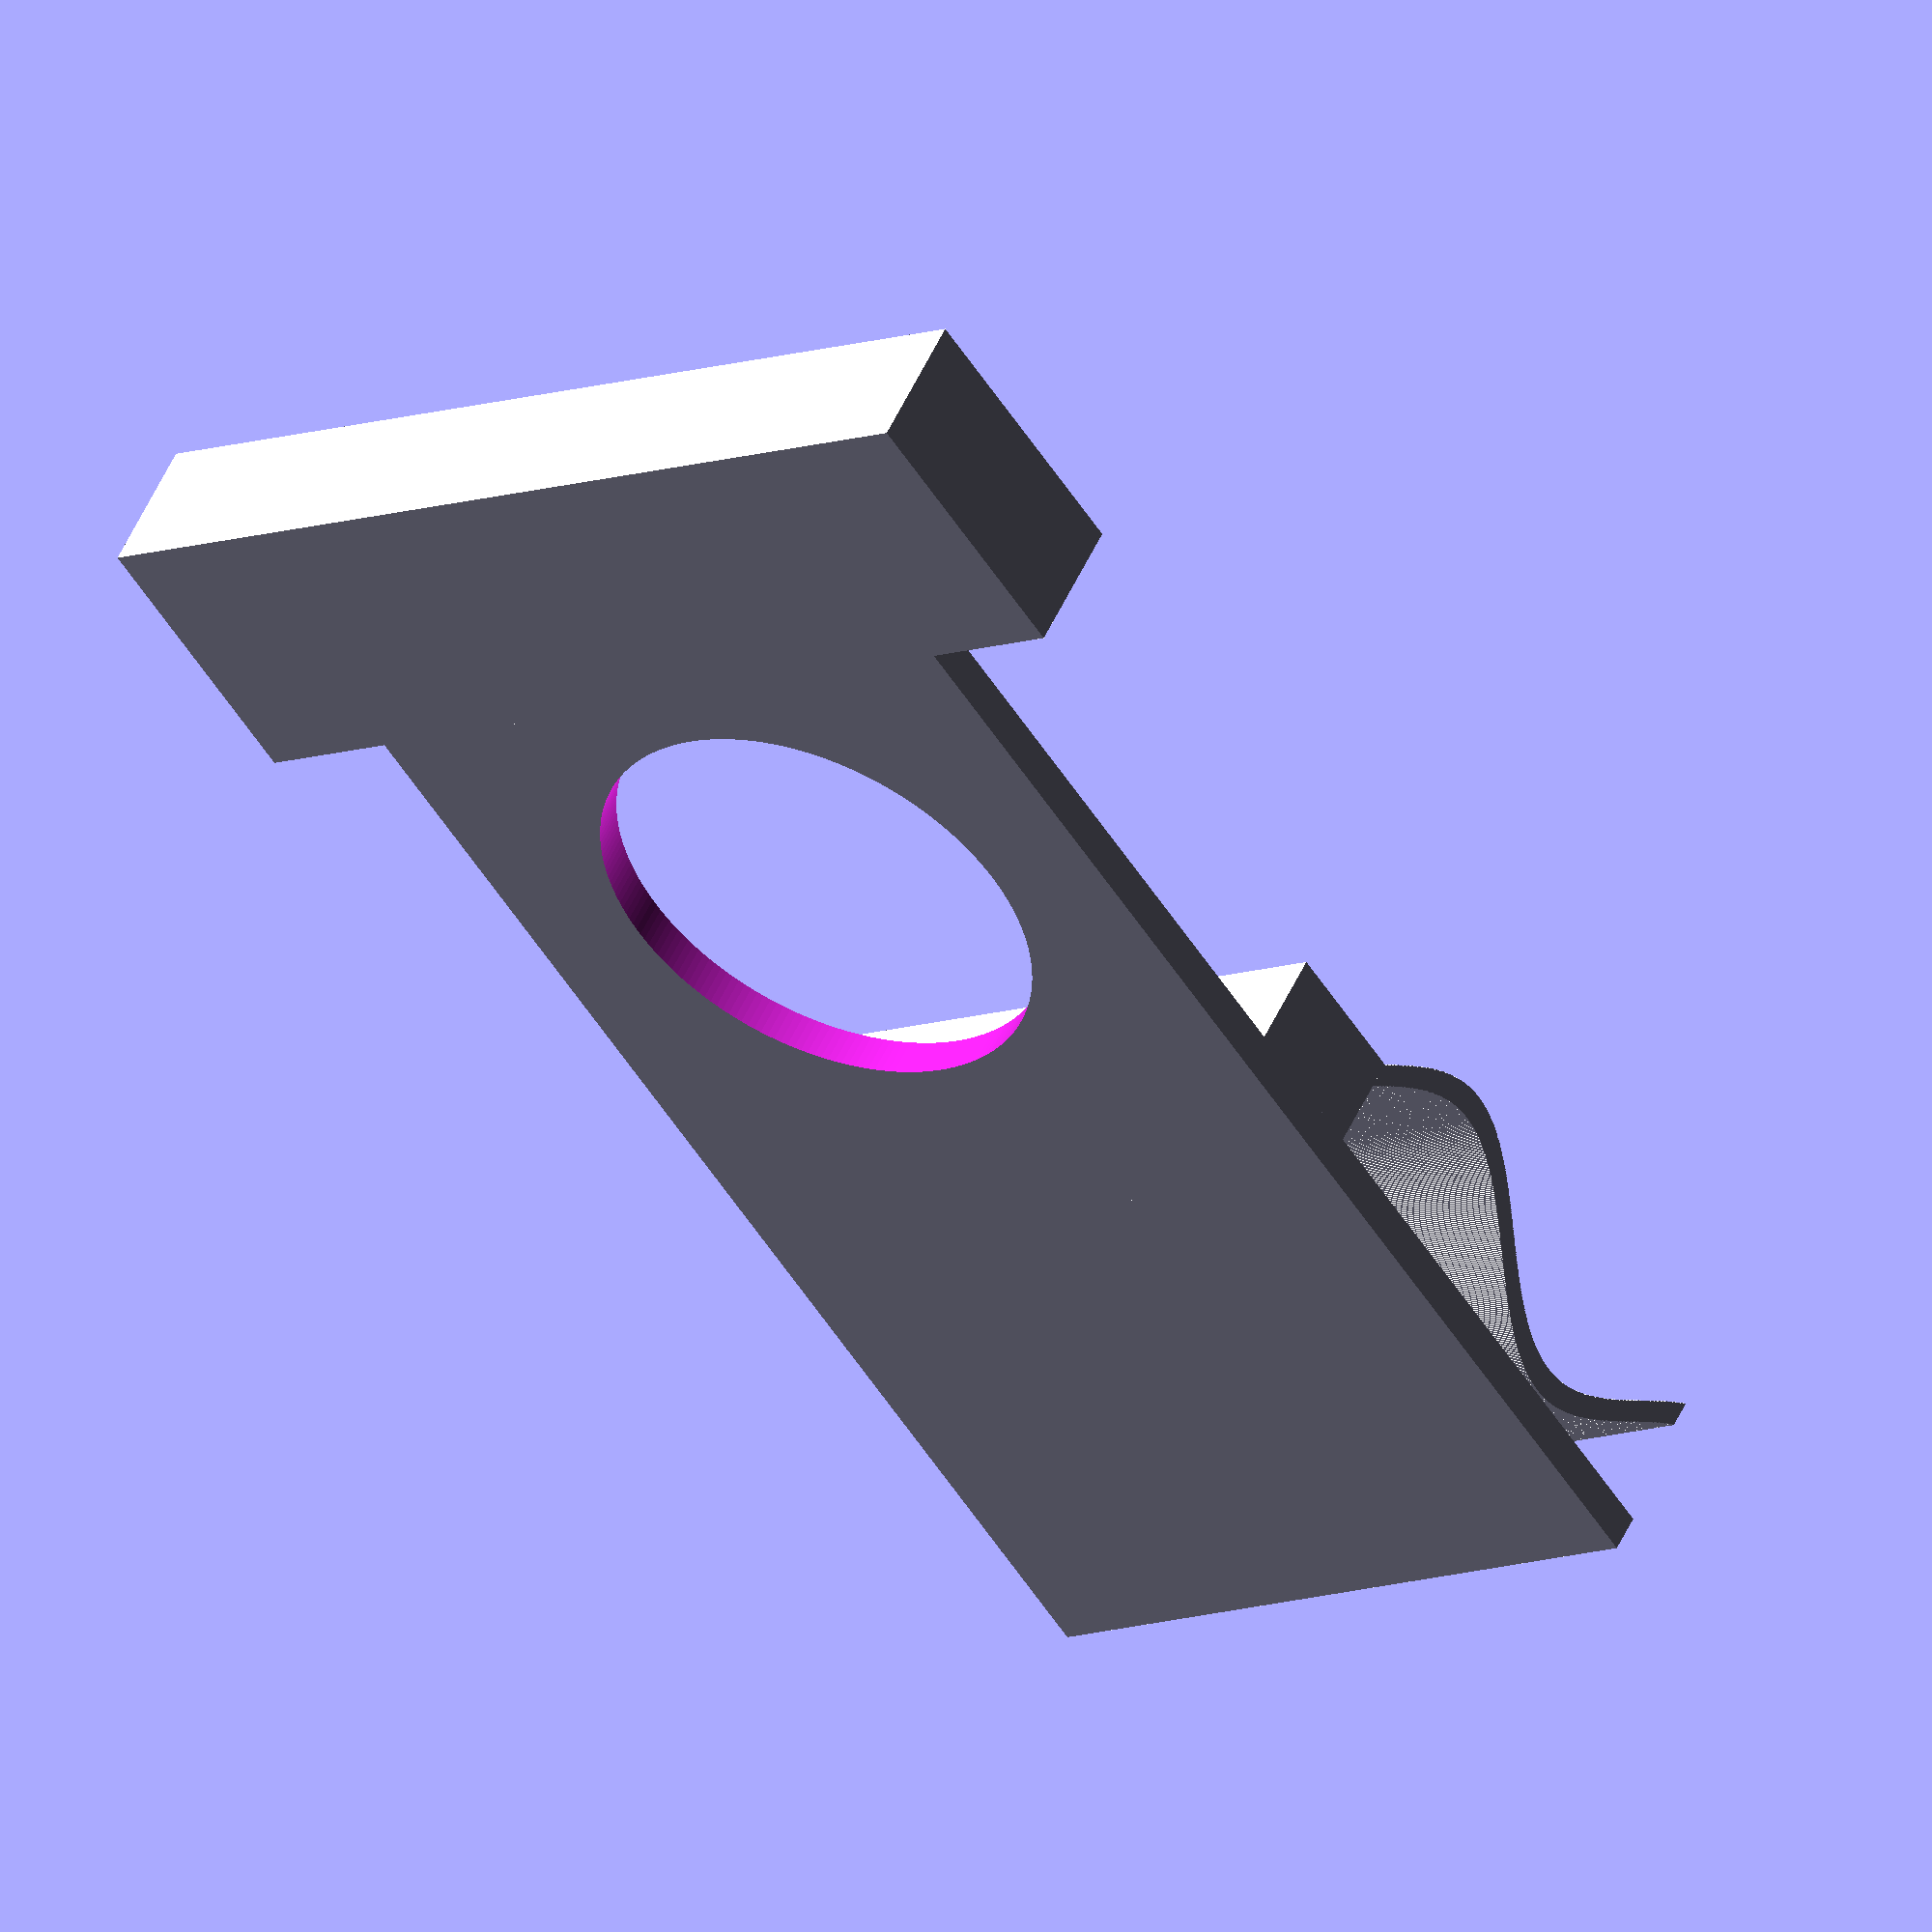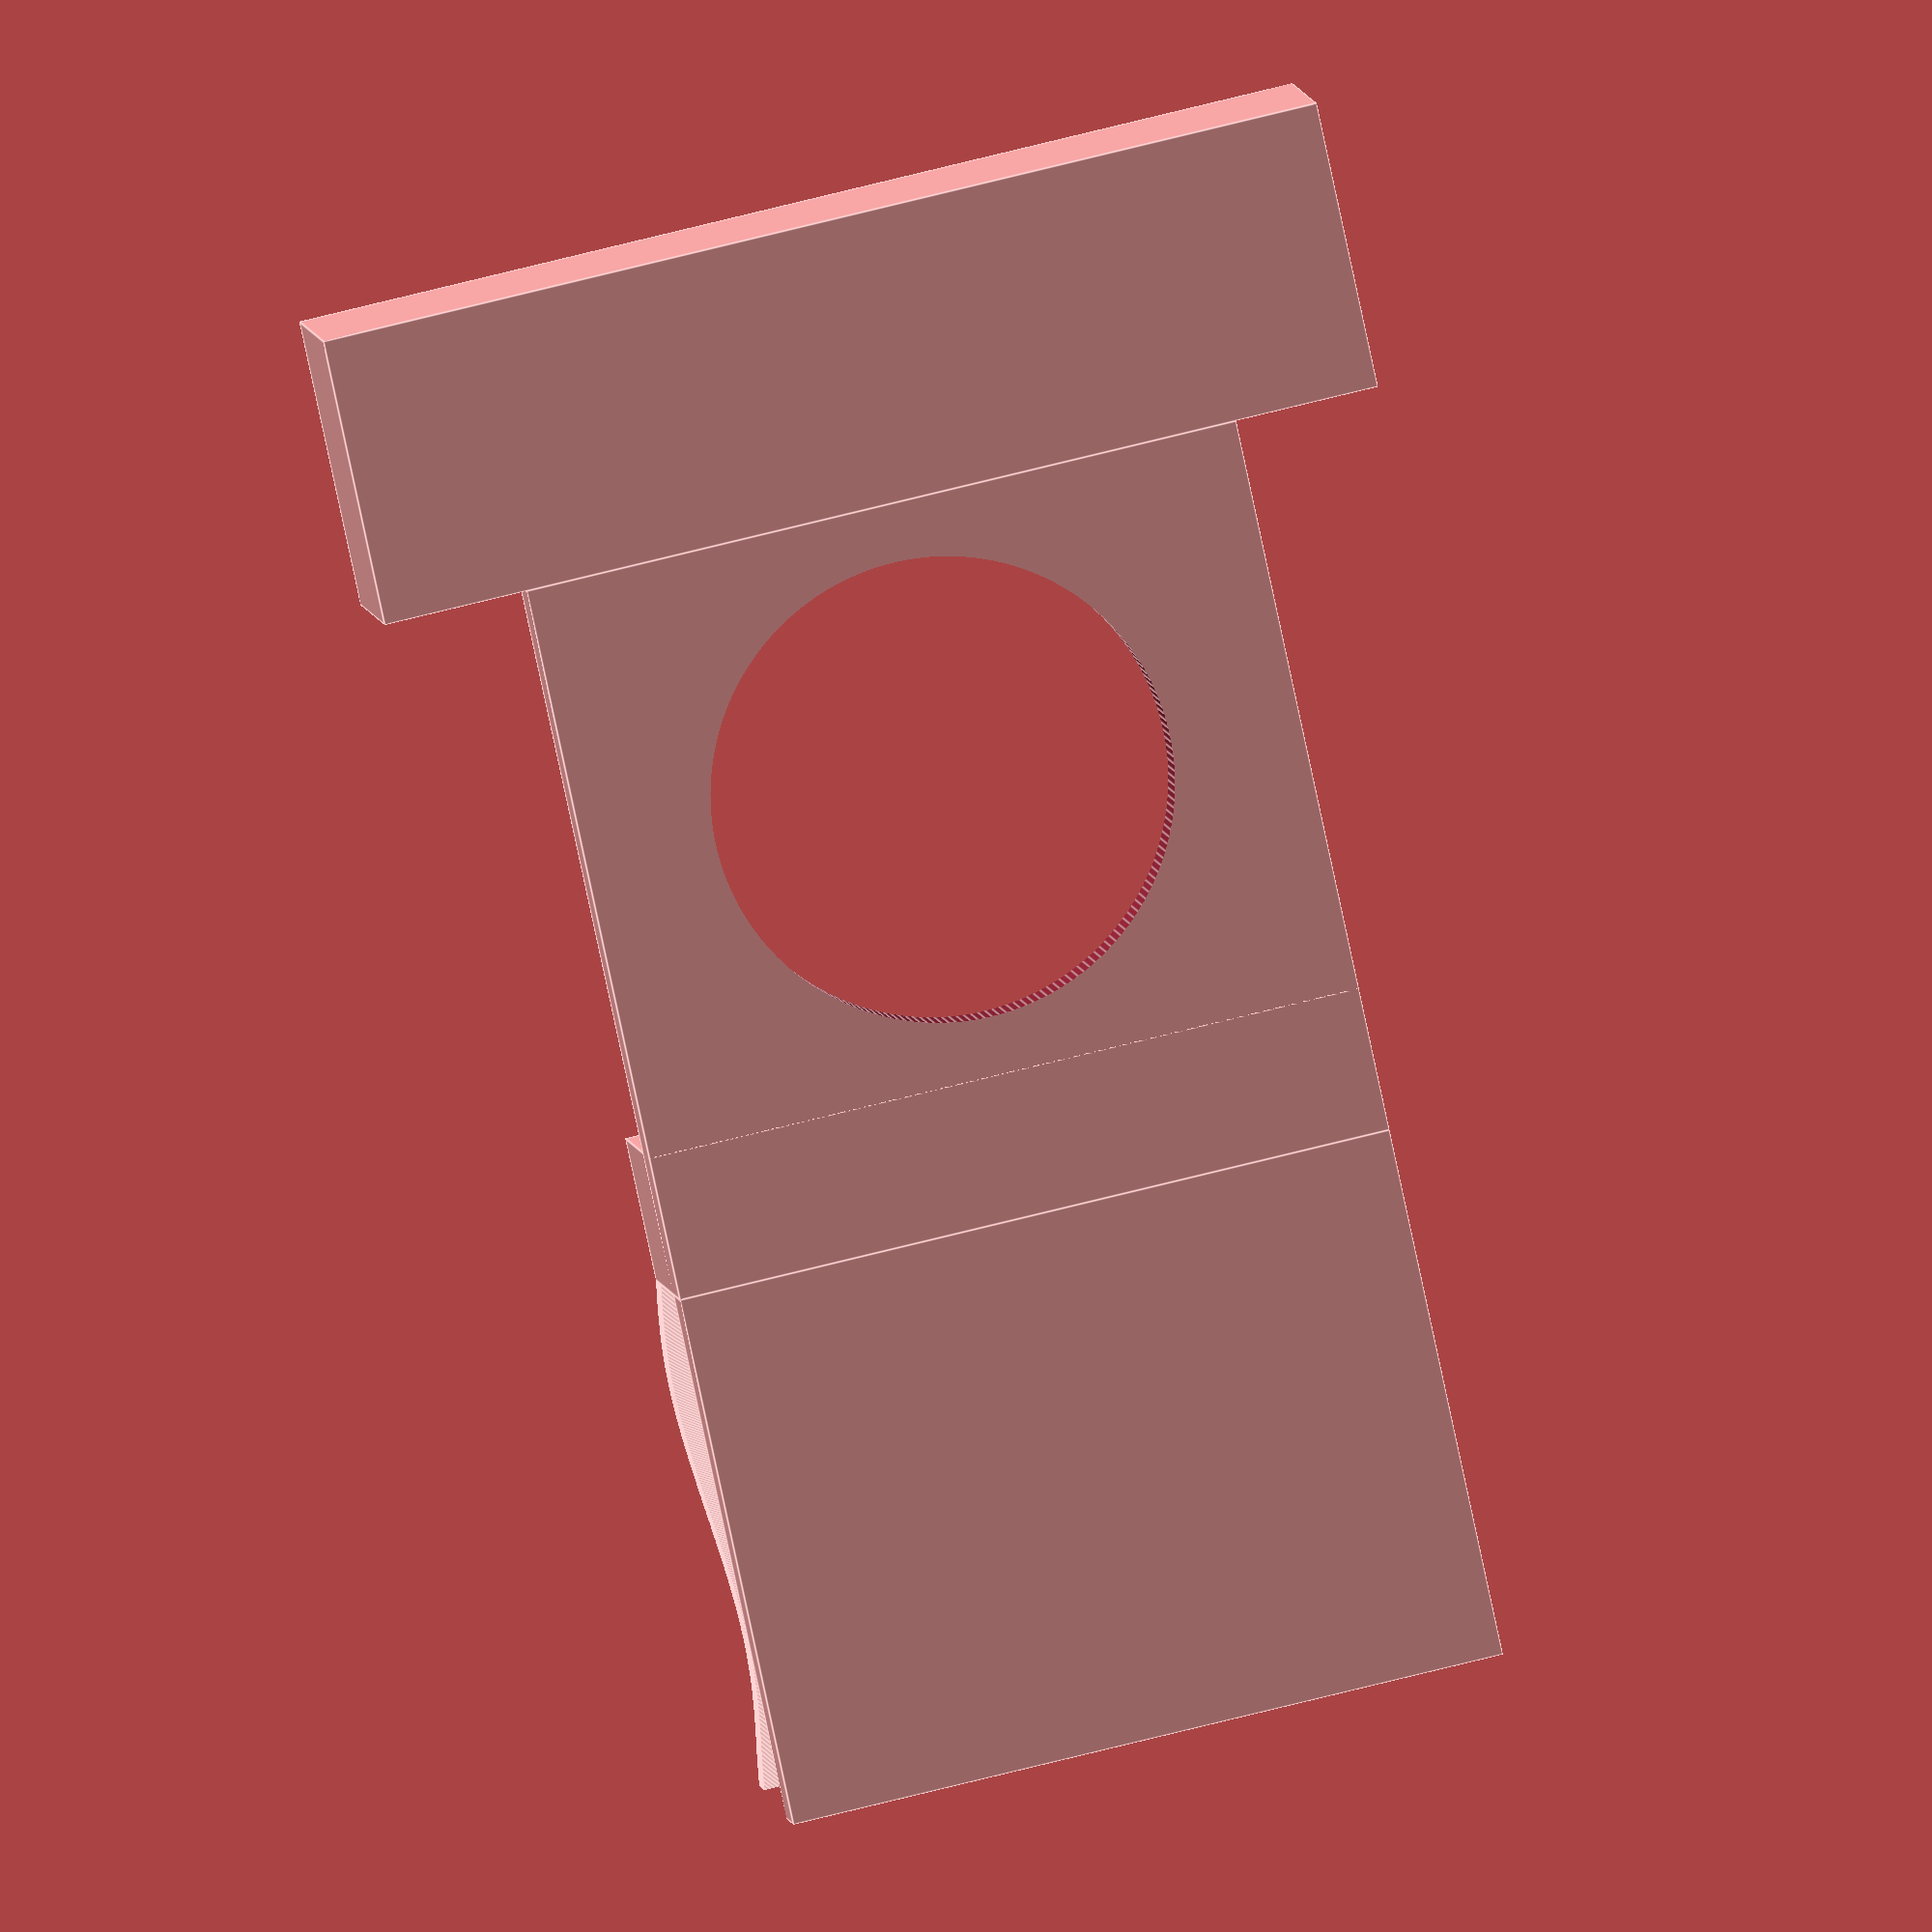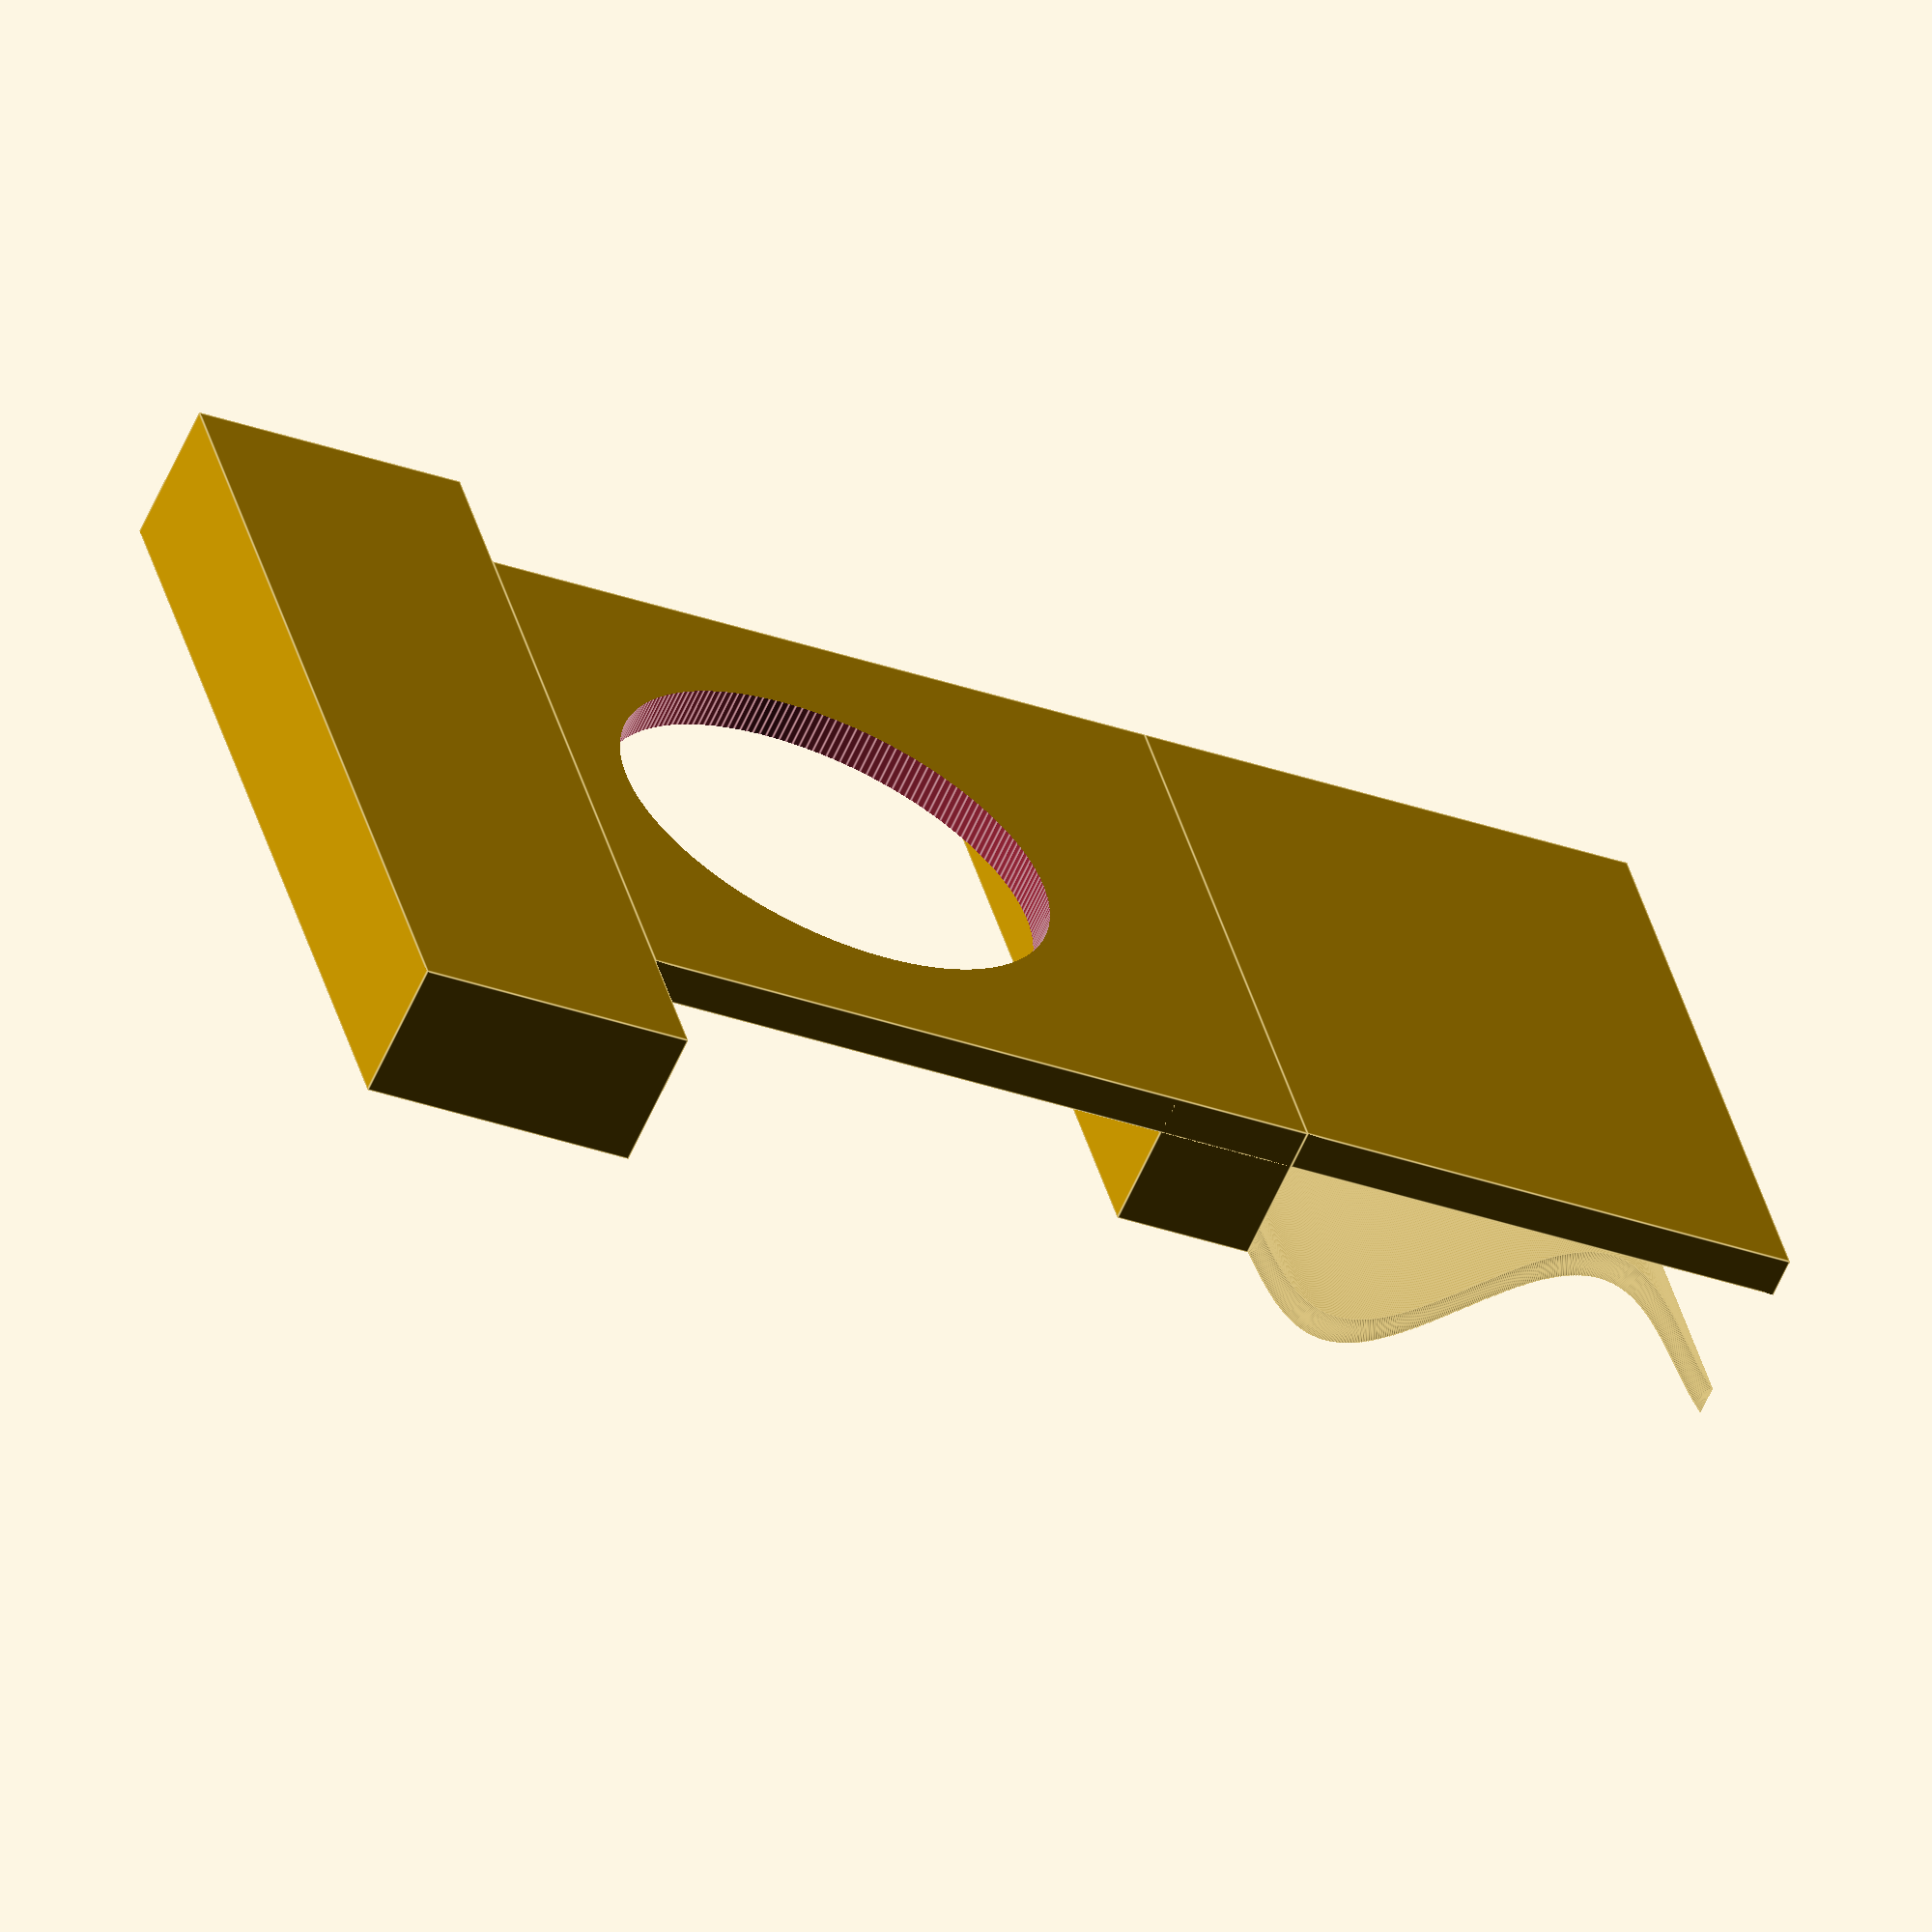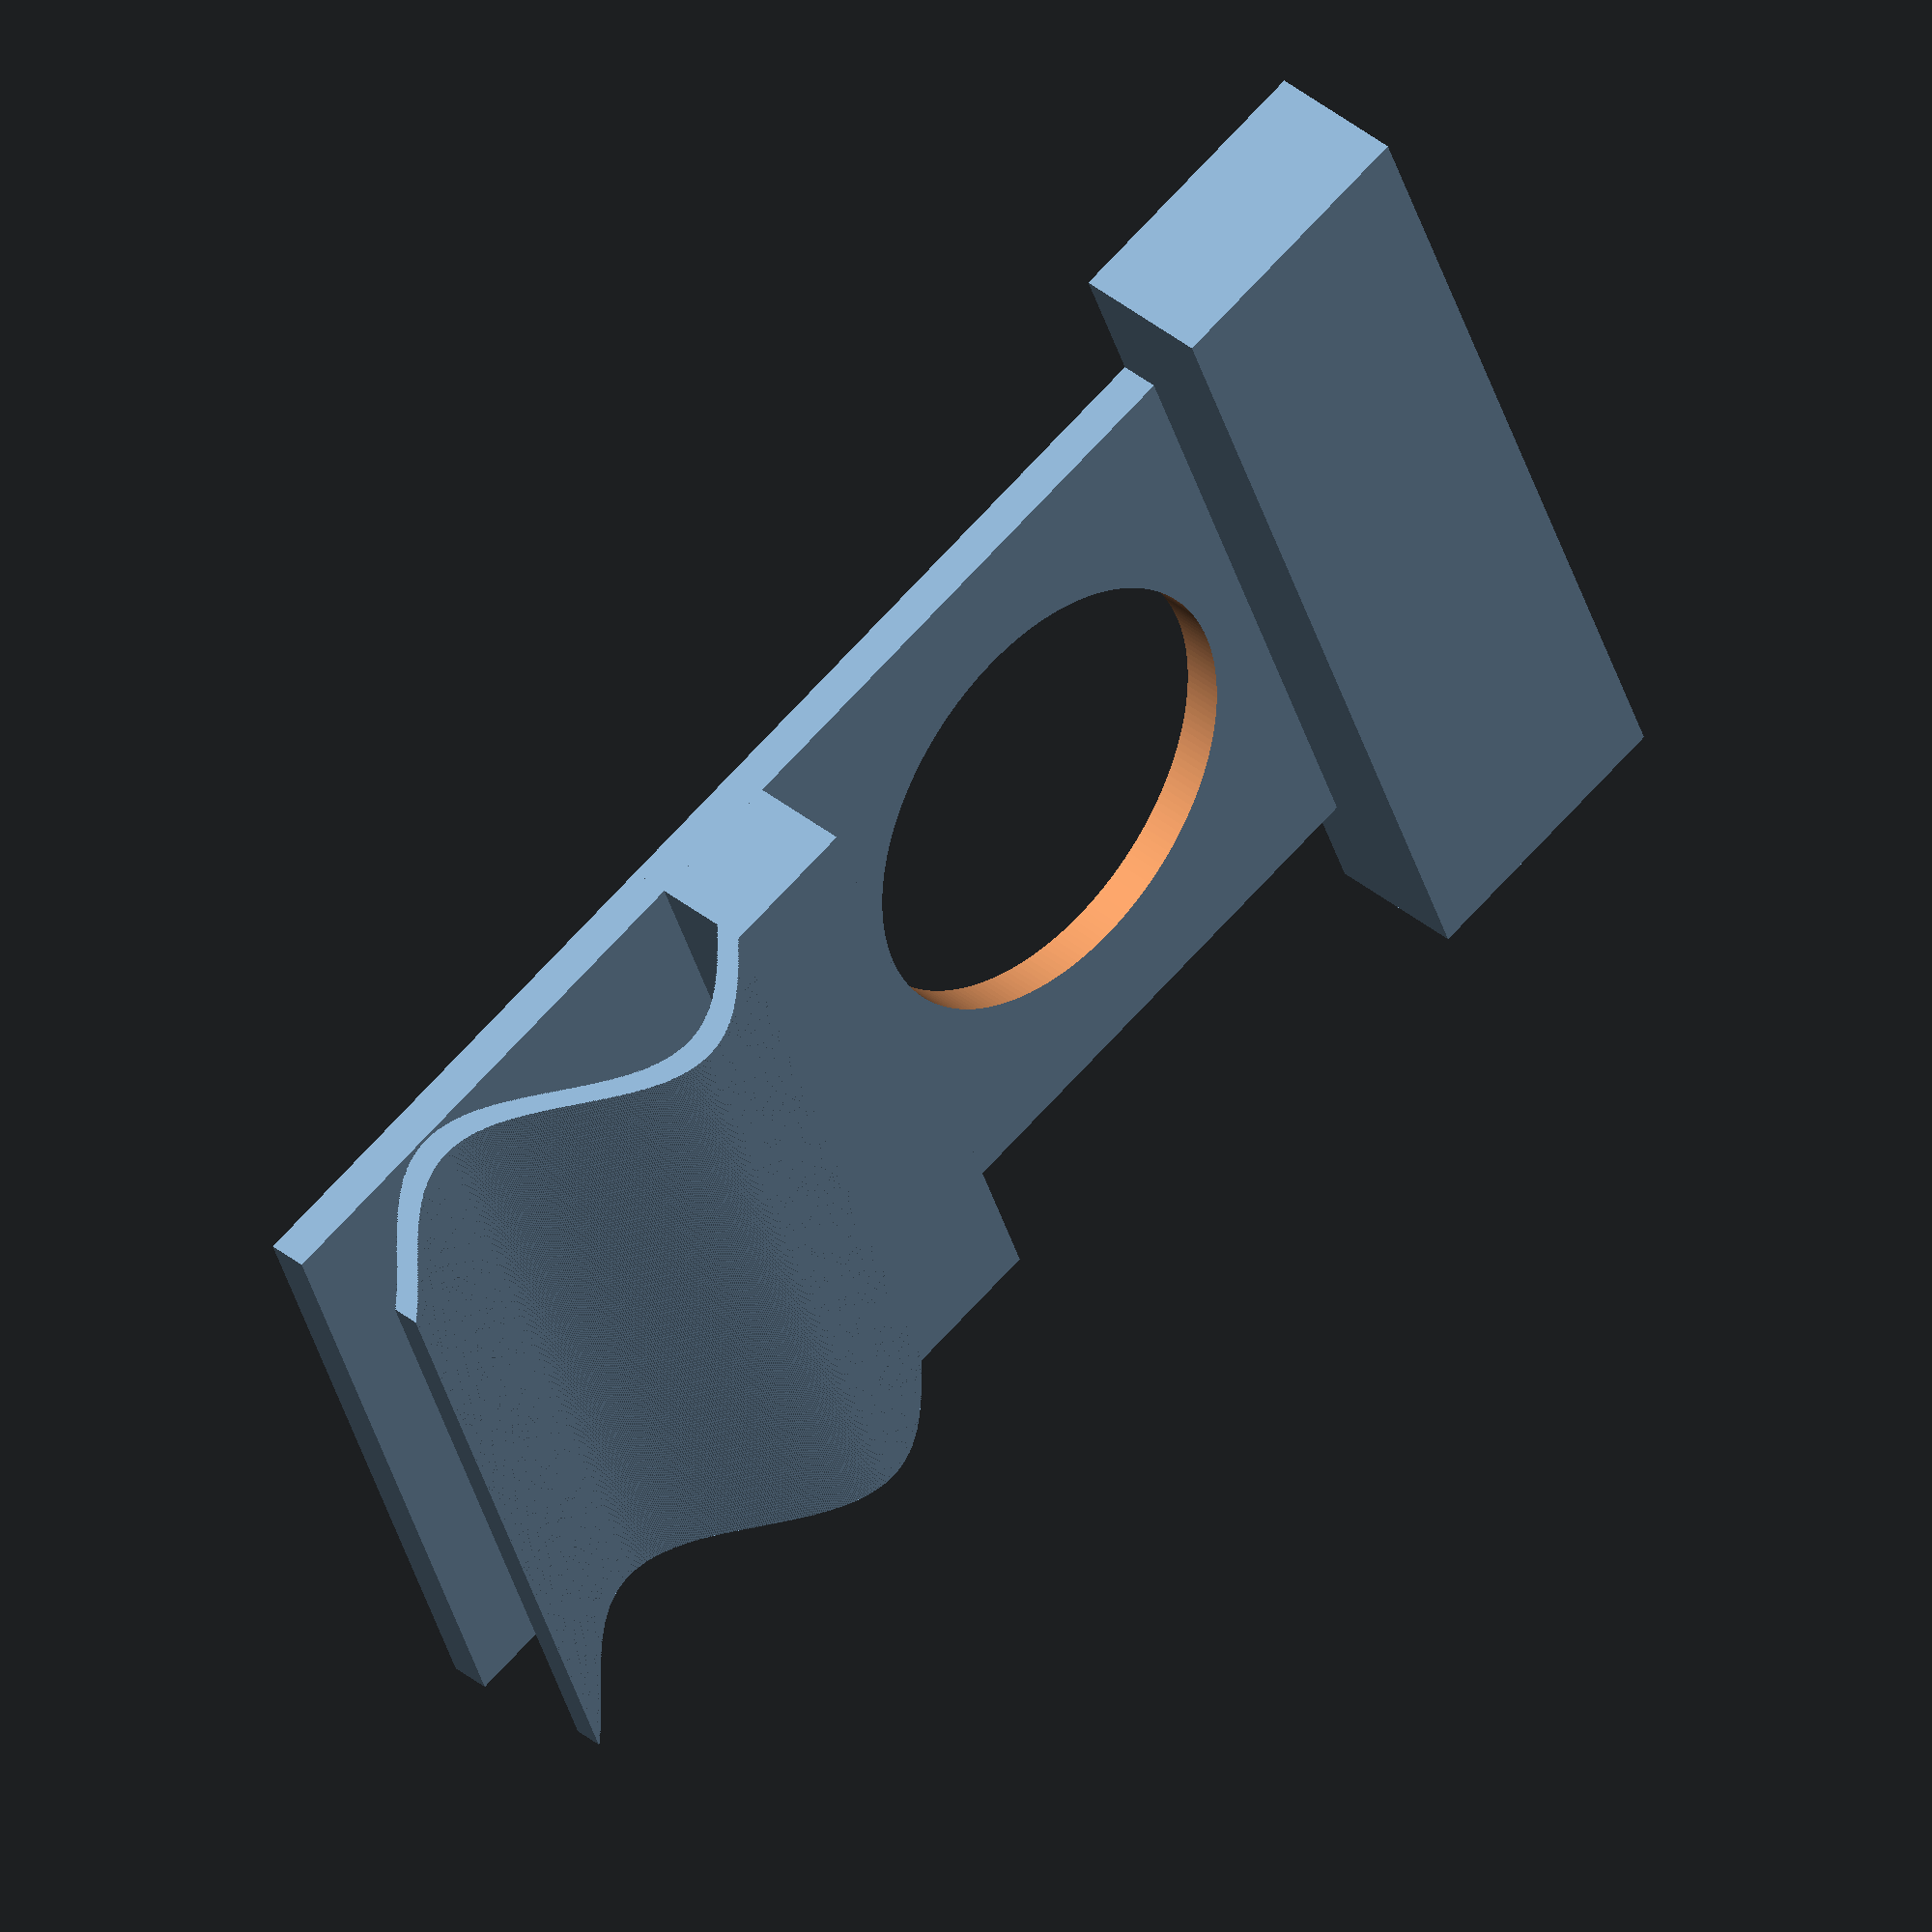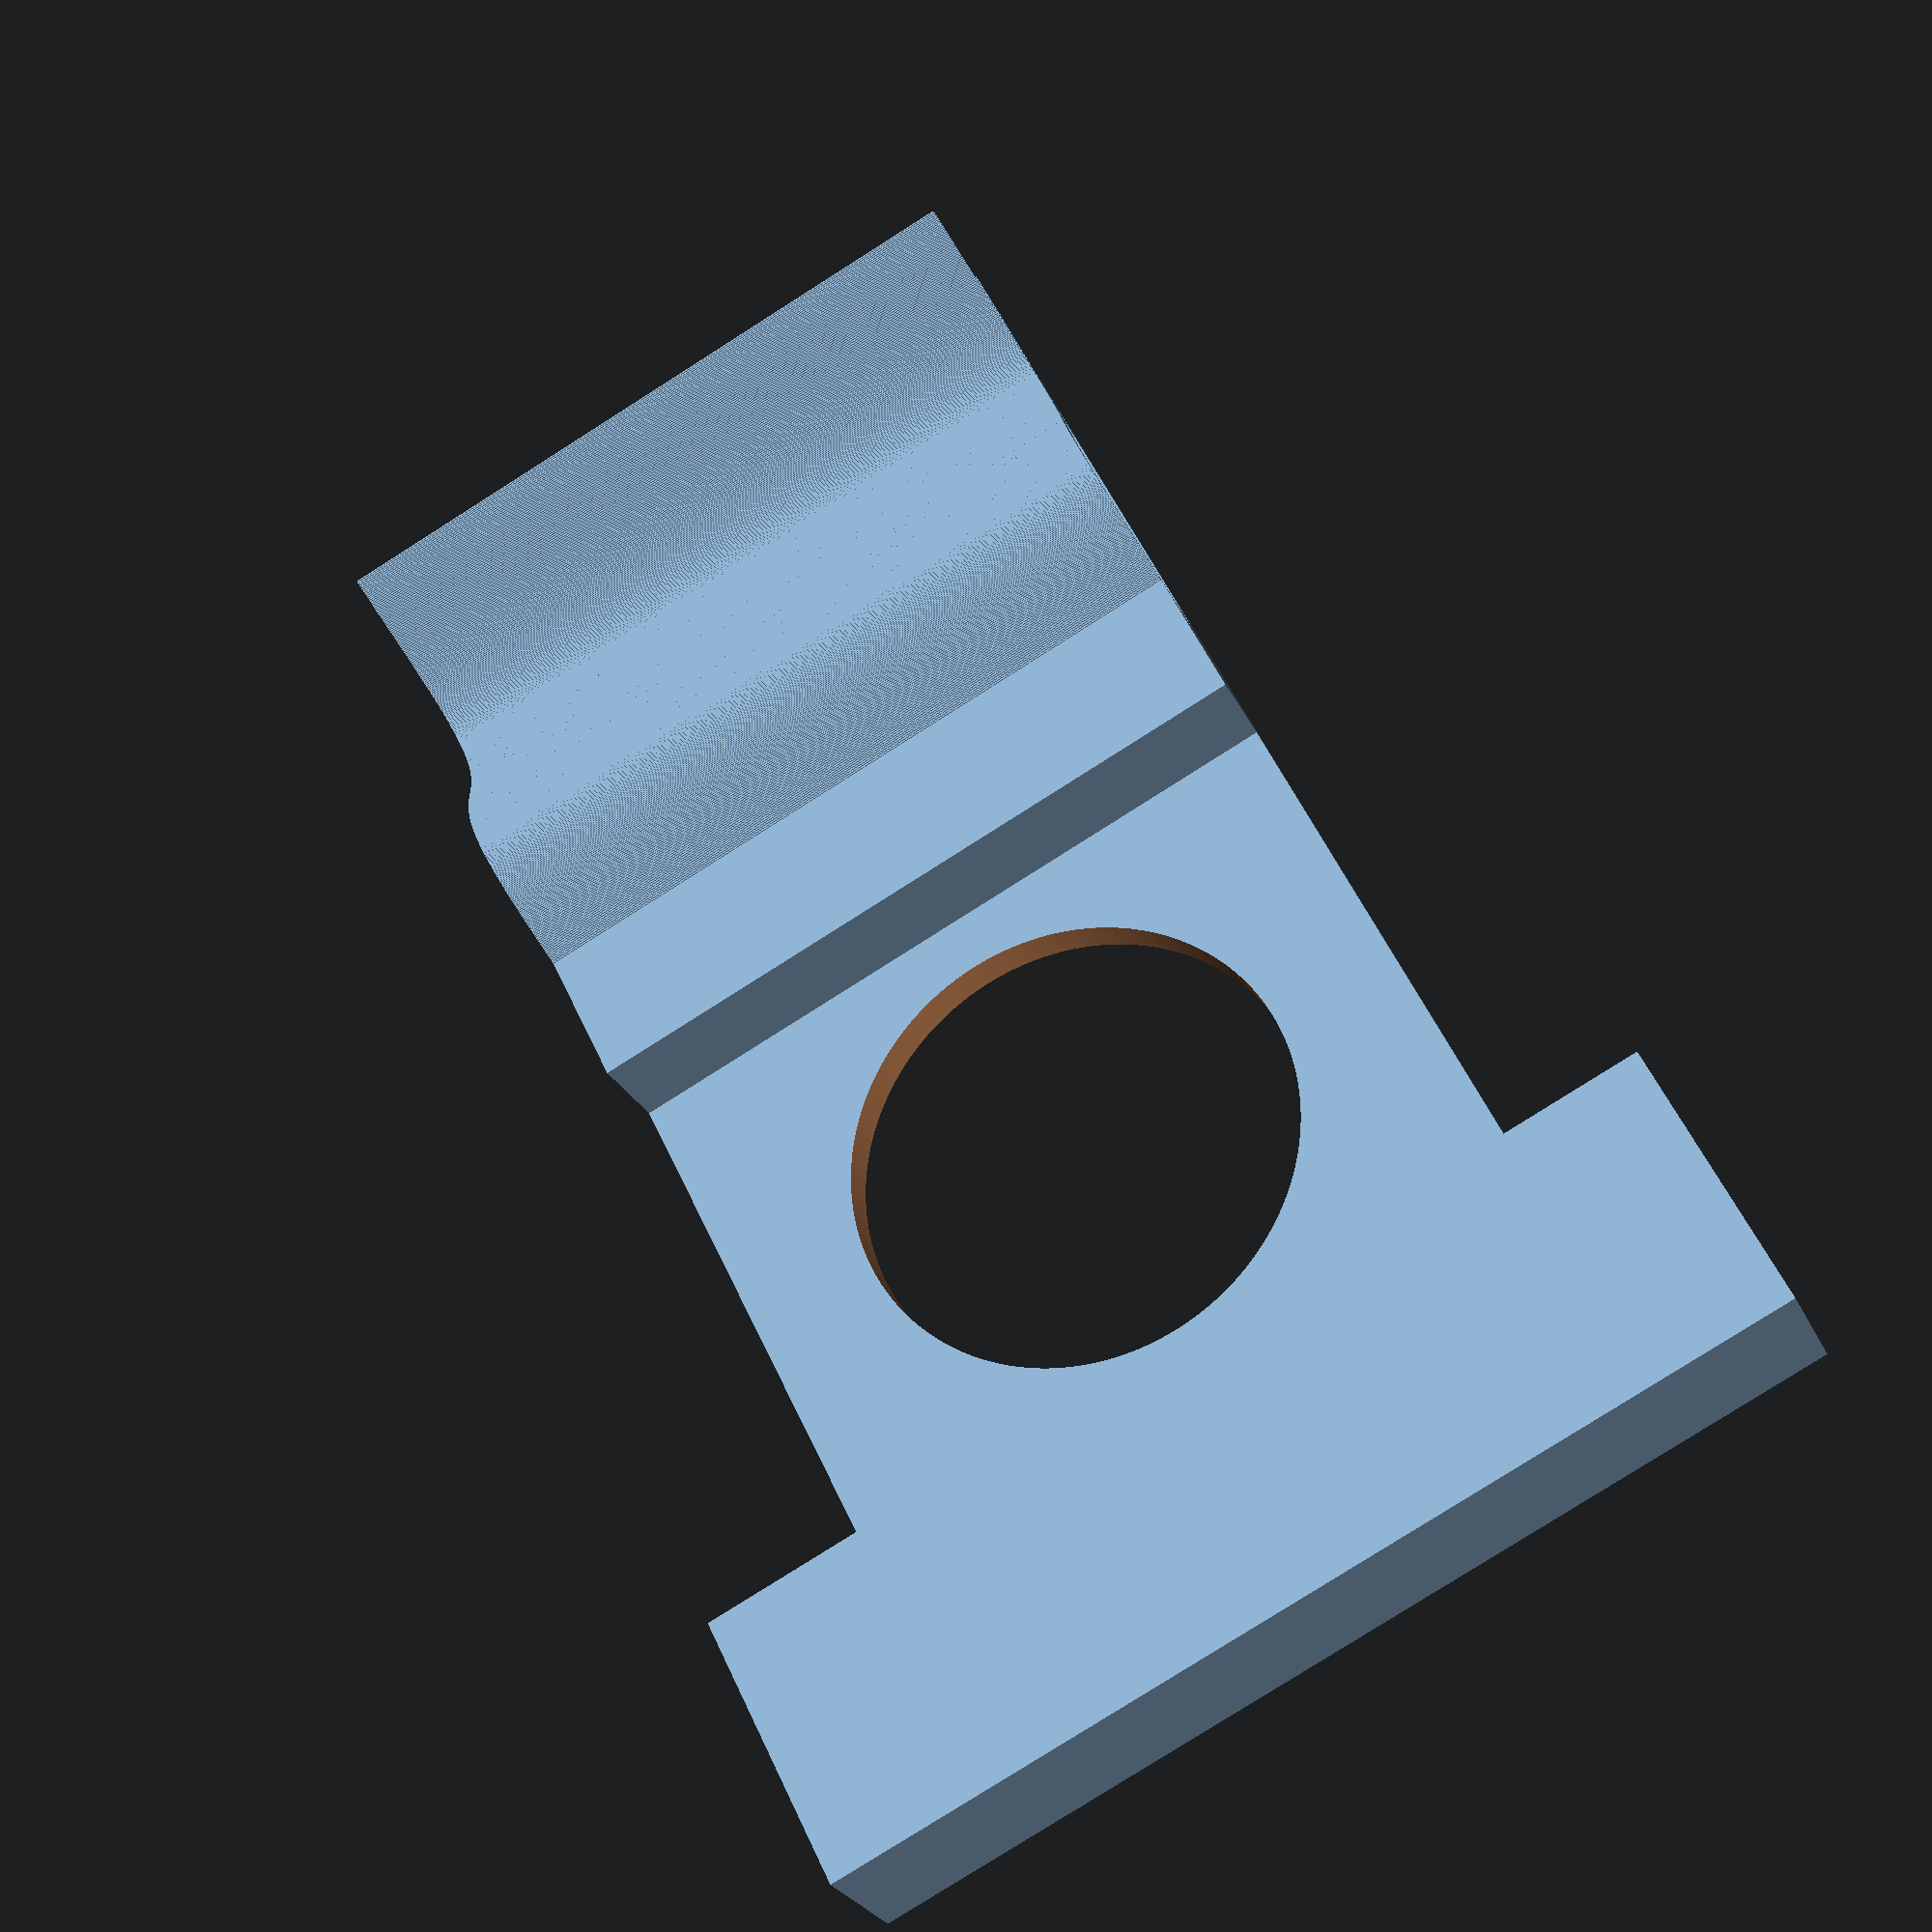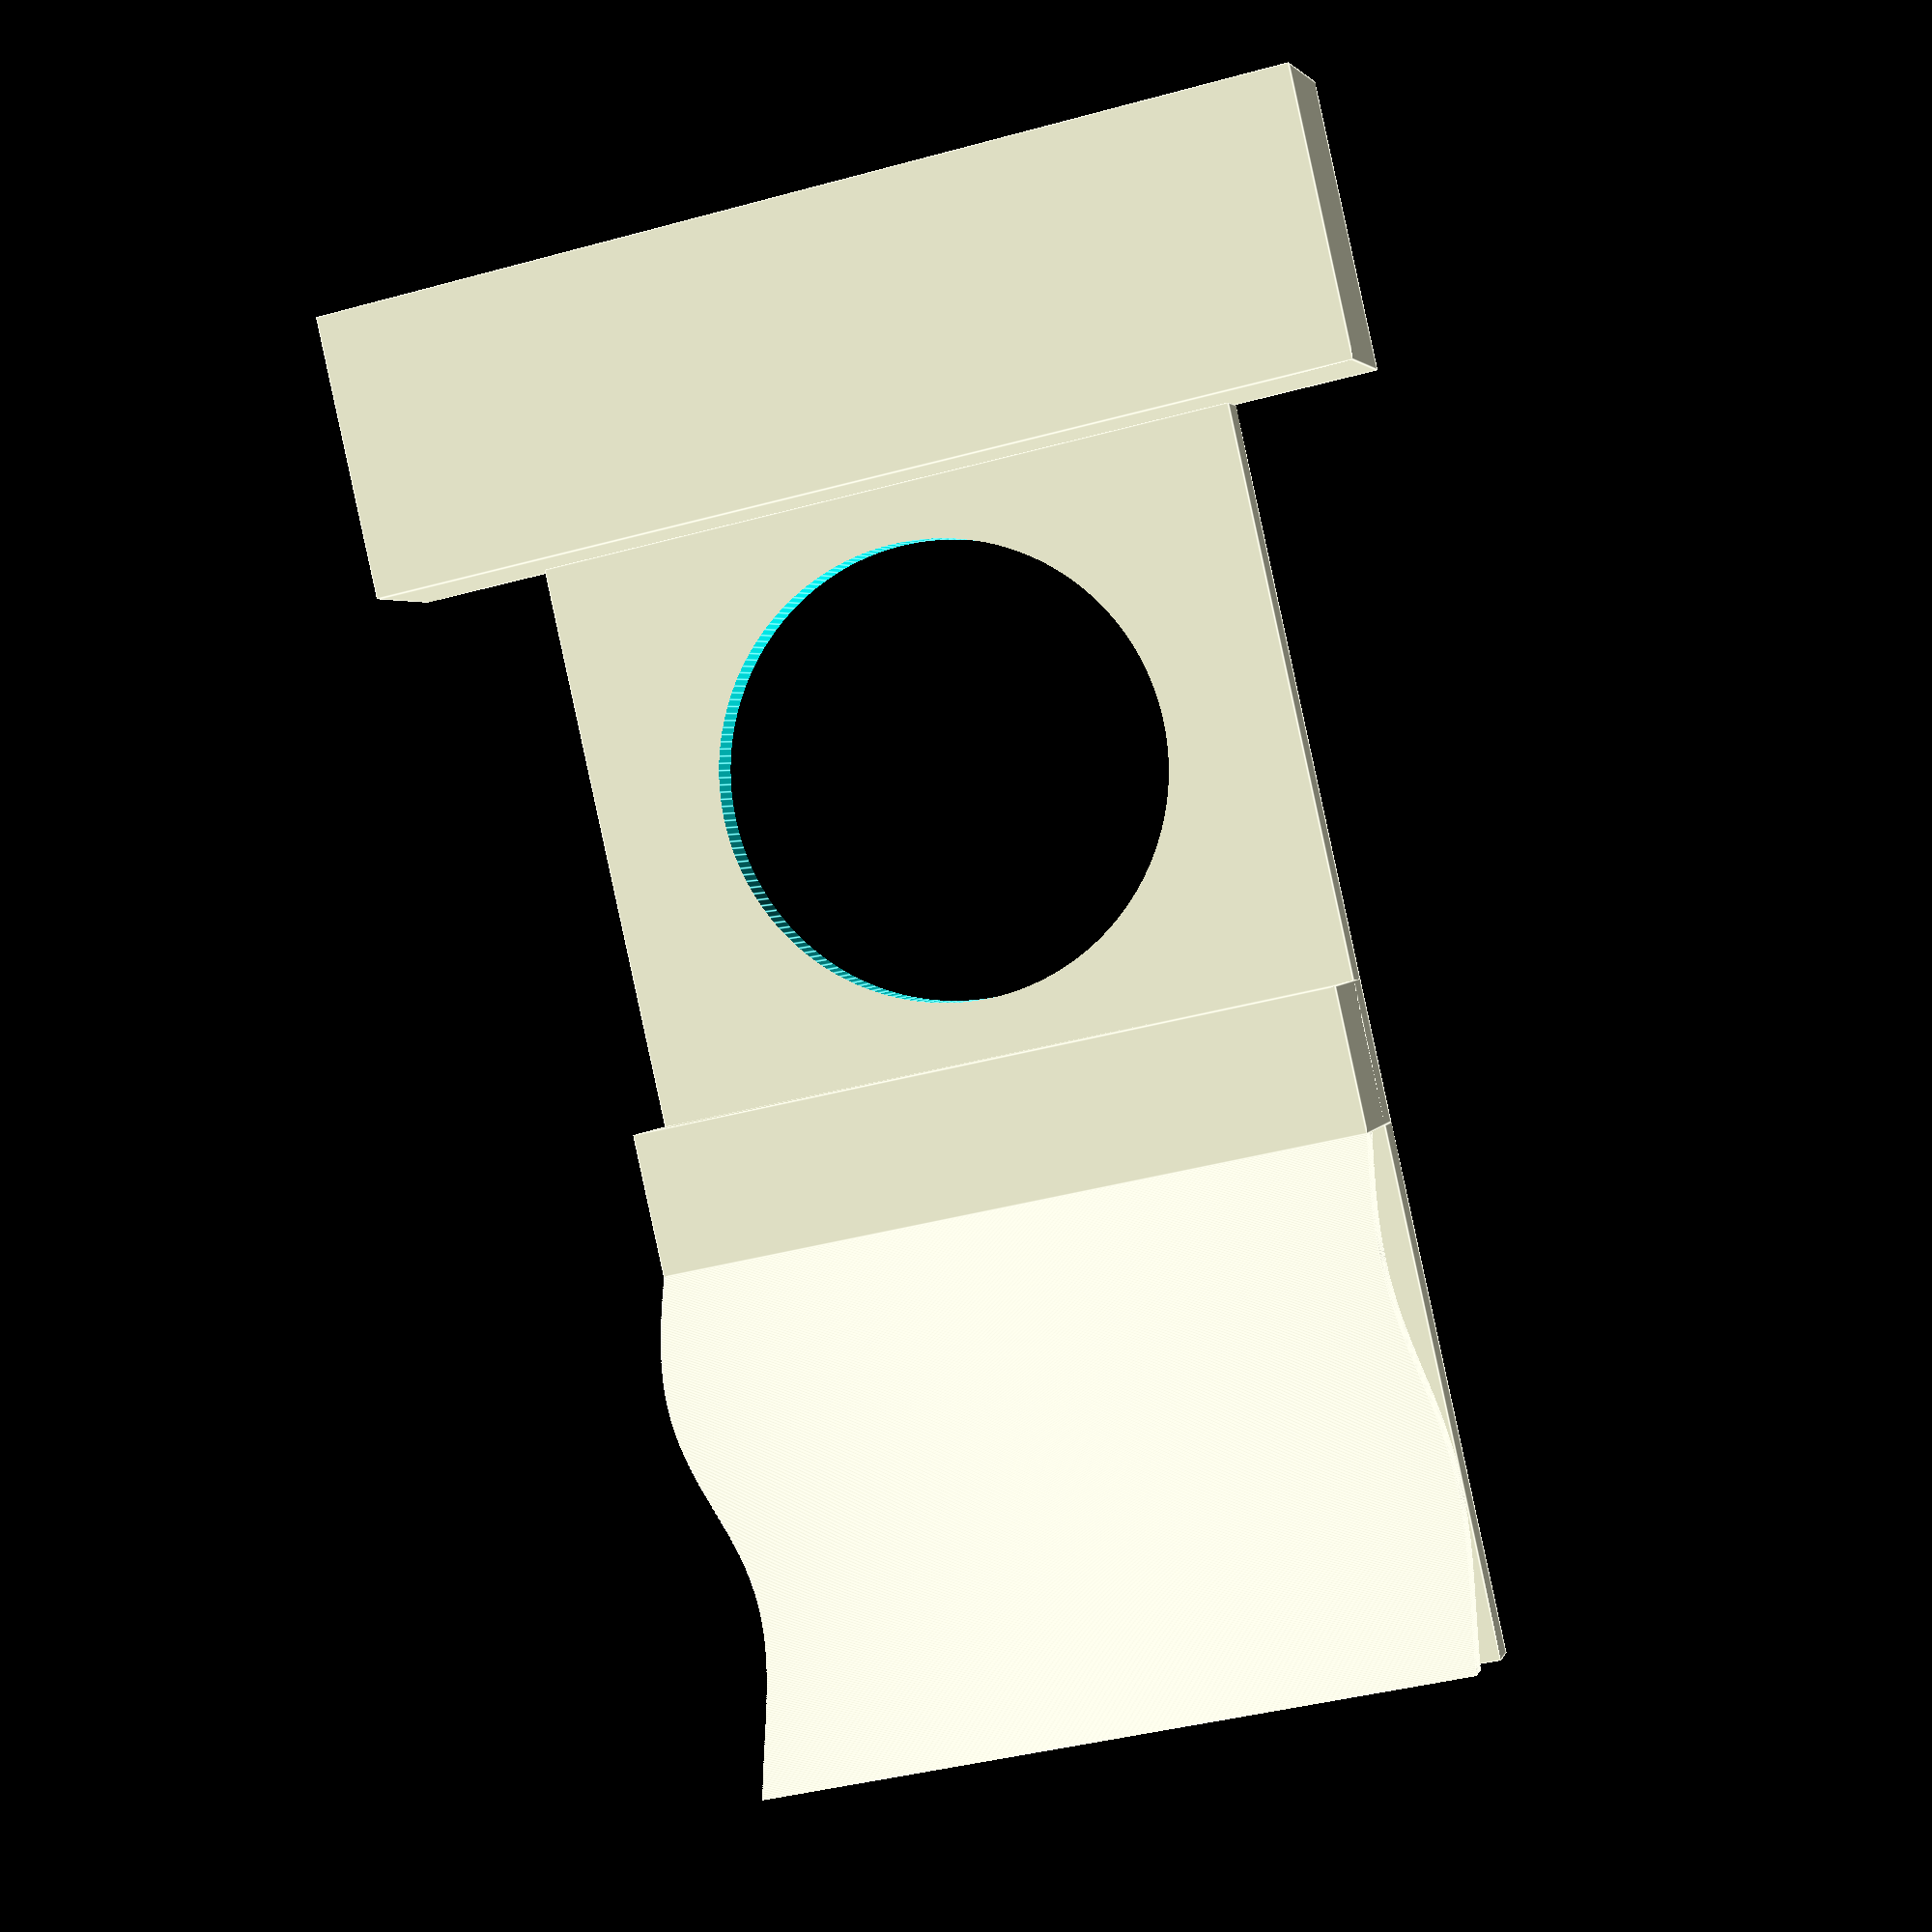
<openscad>
$fn=200;

clamp_with=50;

clamp_wave_line();
cube([37,2.8,clamp_with]);
translate([-10,0,0])
{
    cube([10,10,clamp_with]);
}

difference()
{
    translate([-50,0,0])
    {
        cube([50,2.8,clamp_with]);
    }

    rotate([90,0,0])
    {
        translate([-30,(clamp_with/2),-10])
        {
            cylinder(d=32, h=30, center=true);
        }
    }
}

translate([-70,0,-10])
{
    cube([20,10,clamp_with+20]);
}


module clamp_wave_line()
{
    render()
    {
        difference()
        {
            clamp_wave();
            translate([0,-2,0])
            {
                color("red")
                clamp_wave();
            }
        }
    }
}

module clamp_wave()
{
    union()
    {
        for(i=[0:360])
        {
            translate([i*.1,0,0])
            {
                cube([.1,sin(i*1.1)*5+10,clamp_with]);
            }
        }
    }
}
</openscad>
<views>
elev=10.5 azim=36.7 roll=311.7 proj=o view=solid
elev=299.4 azim=141.7 roll=254.6 proj=o view=edges
elev=146.2 azim=335.3 roll=12.8 proj=o view=edges
elev=36.3 azim=133.4 roll=14.4 proj=o view=wireframe
elev=80.5 azim=220.0 roll=302.4 proj=p view=solid
elev=39.5 azim=130.8 roll=108.9 proj=p view=edges
</views>
